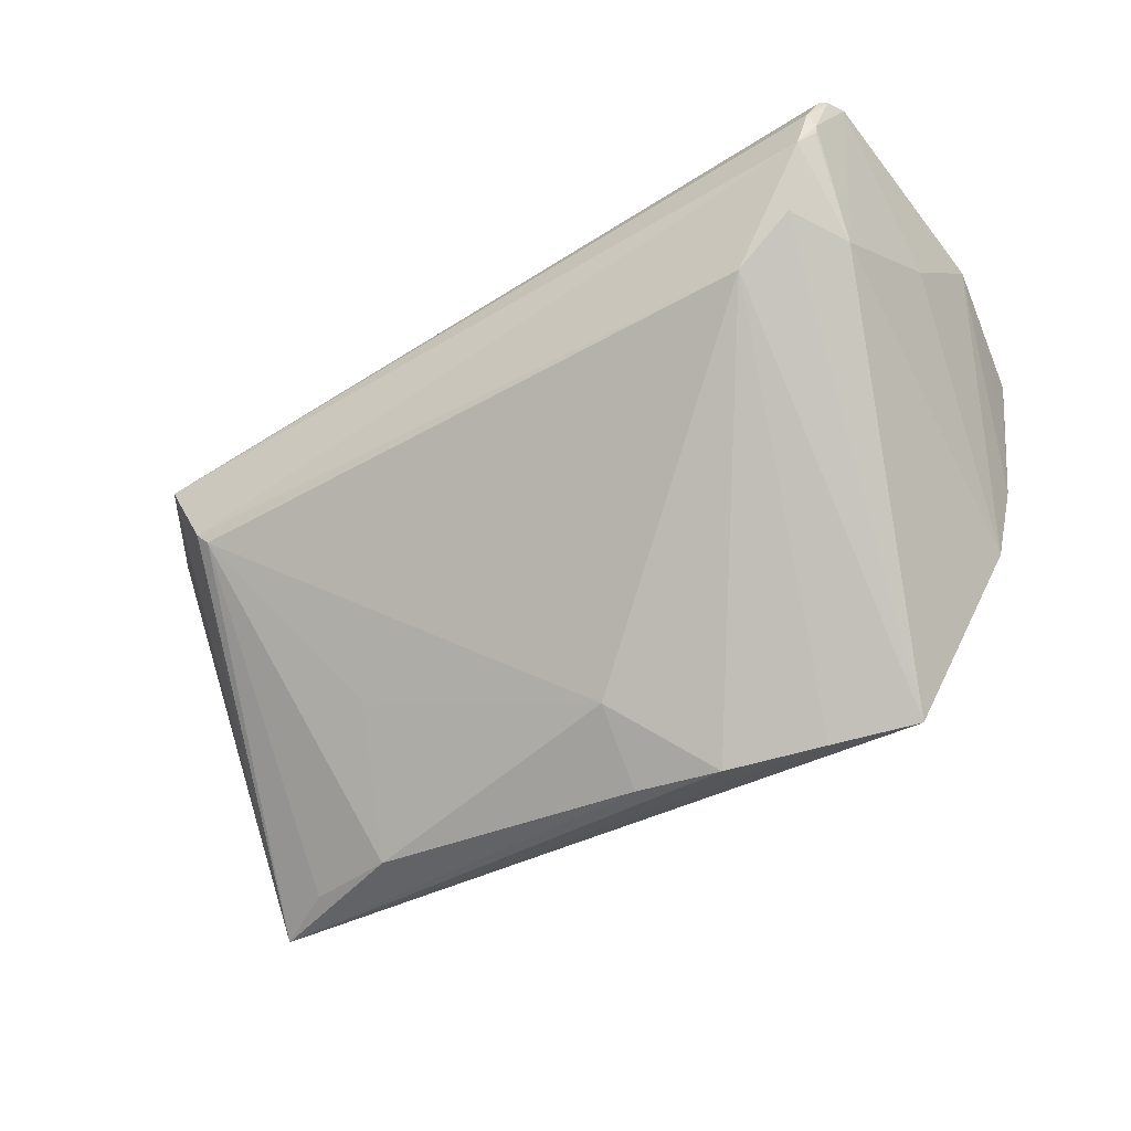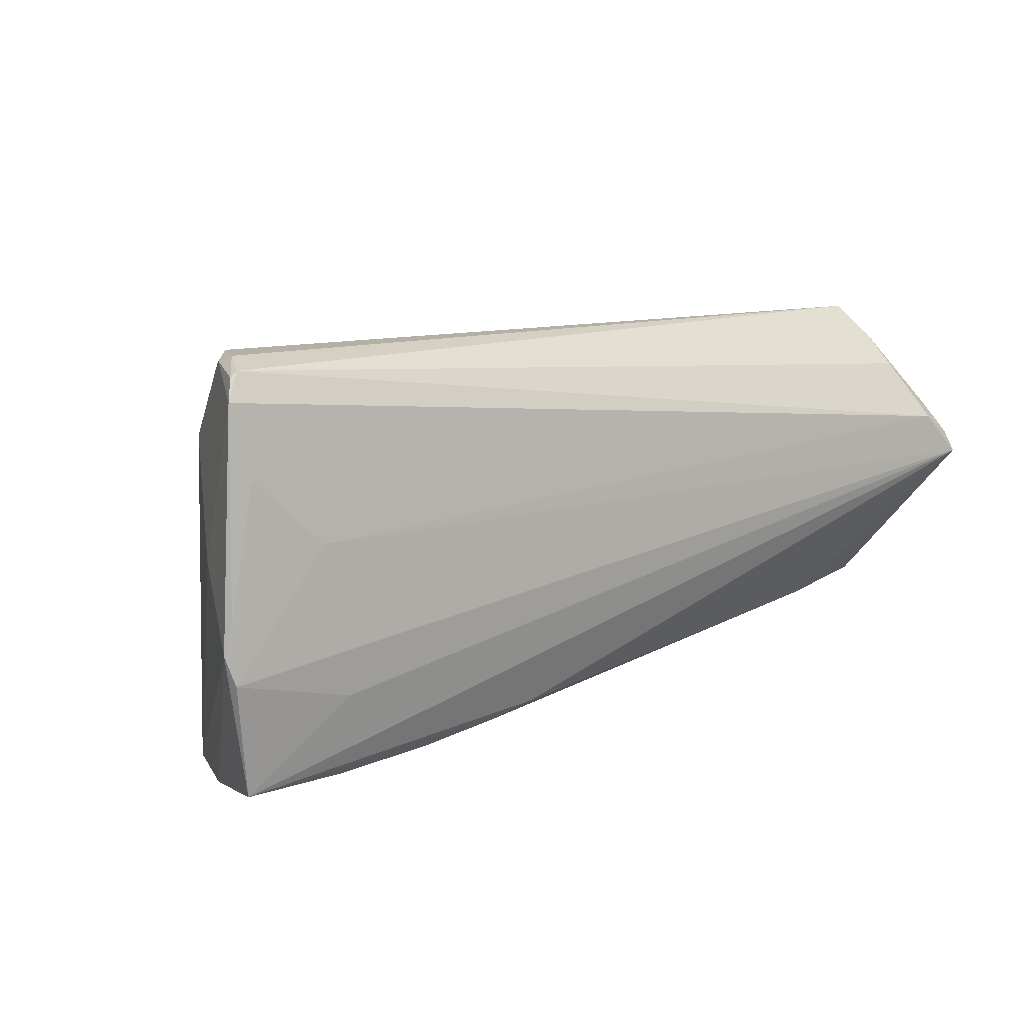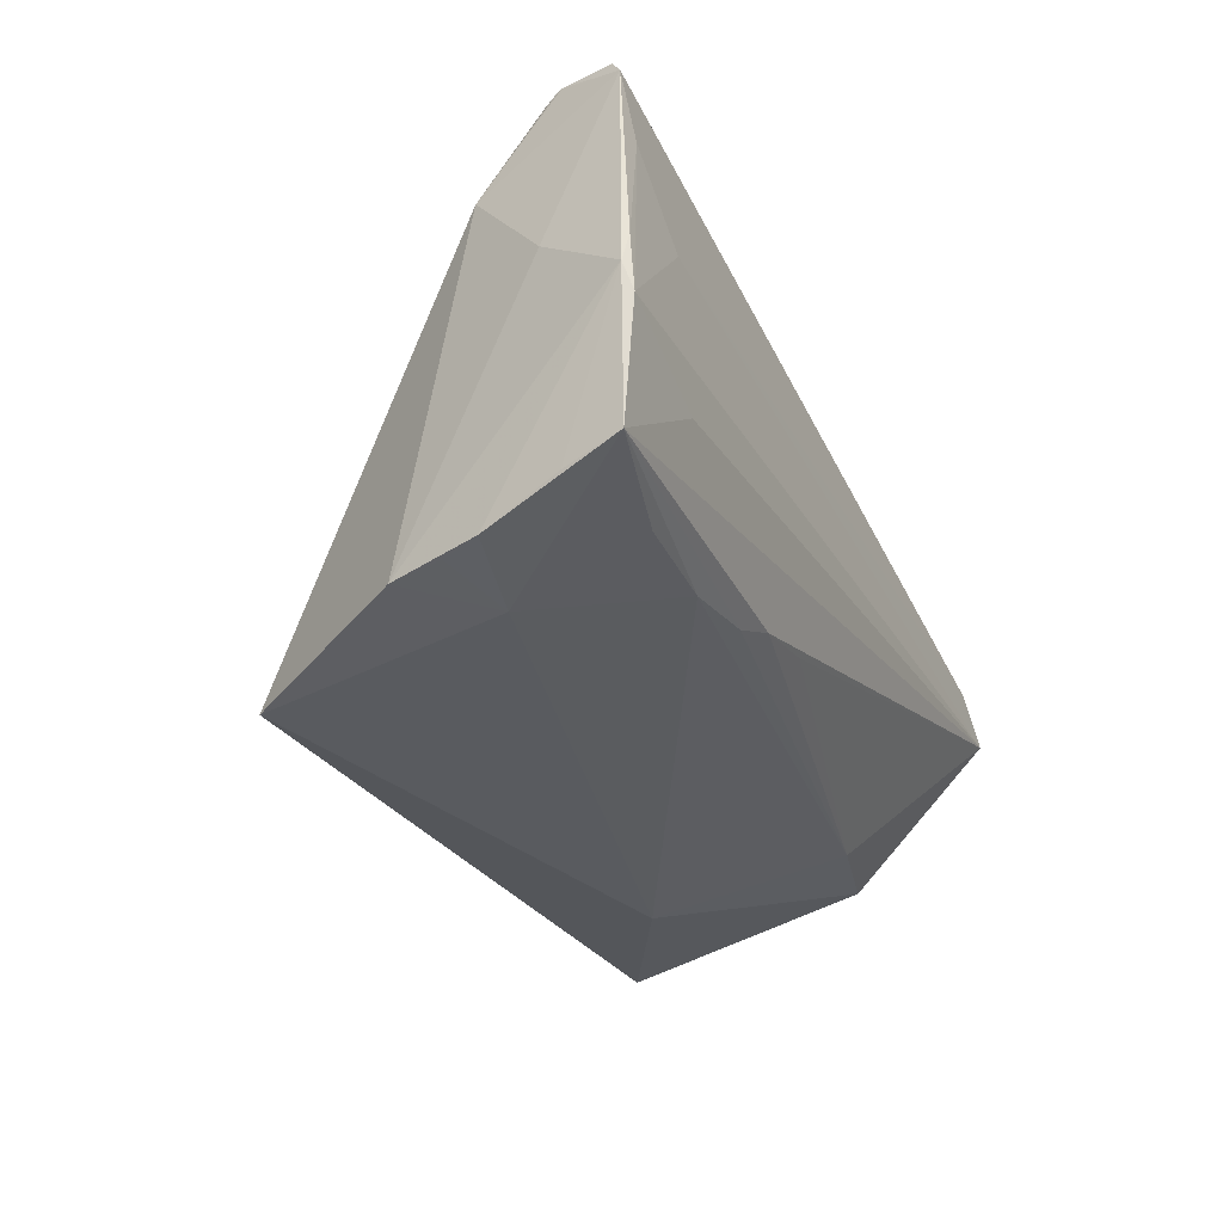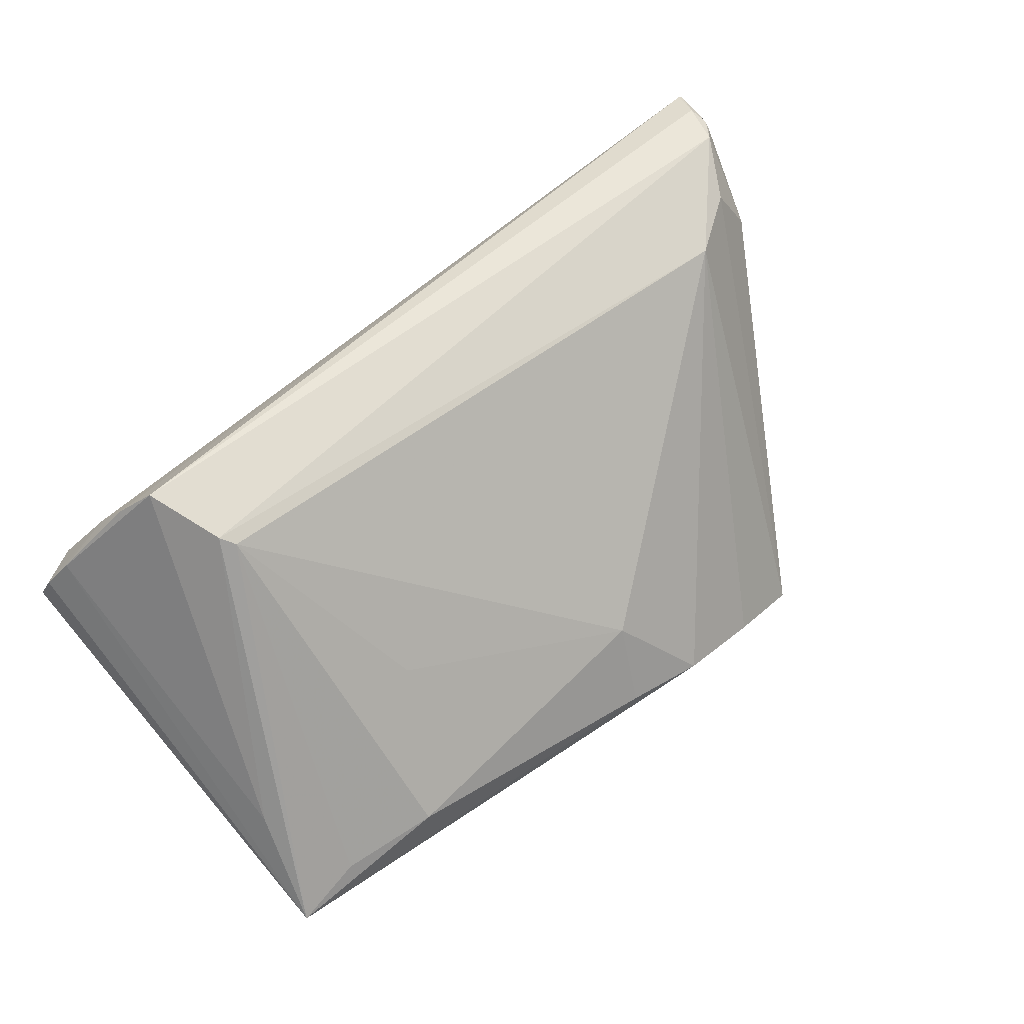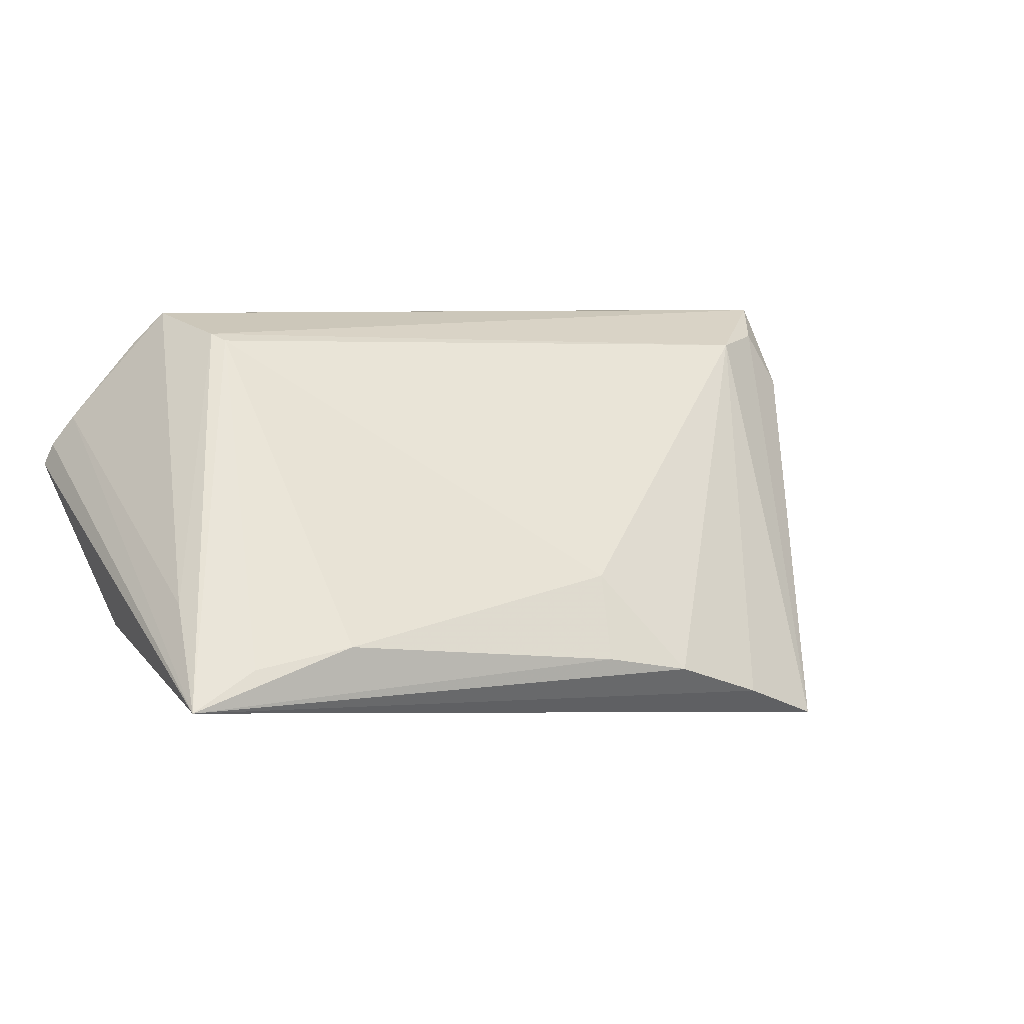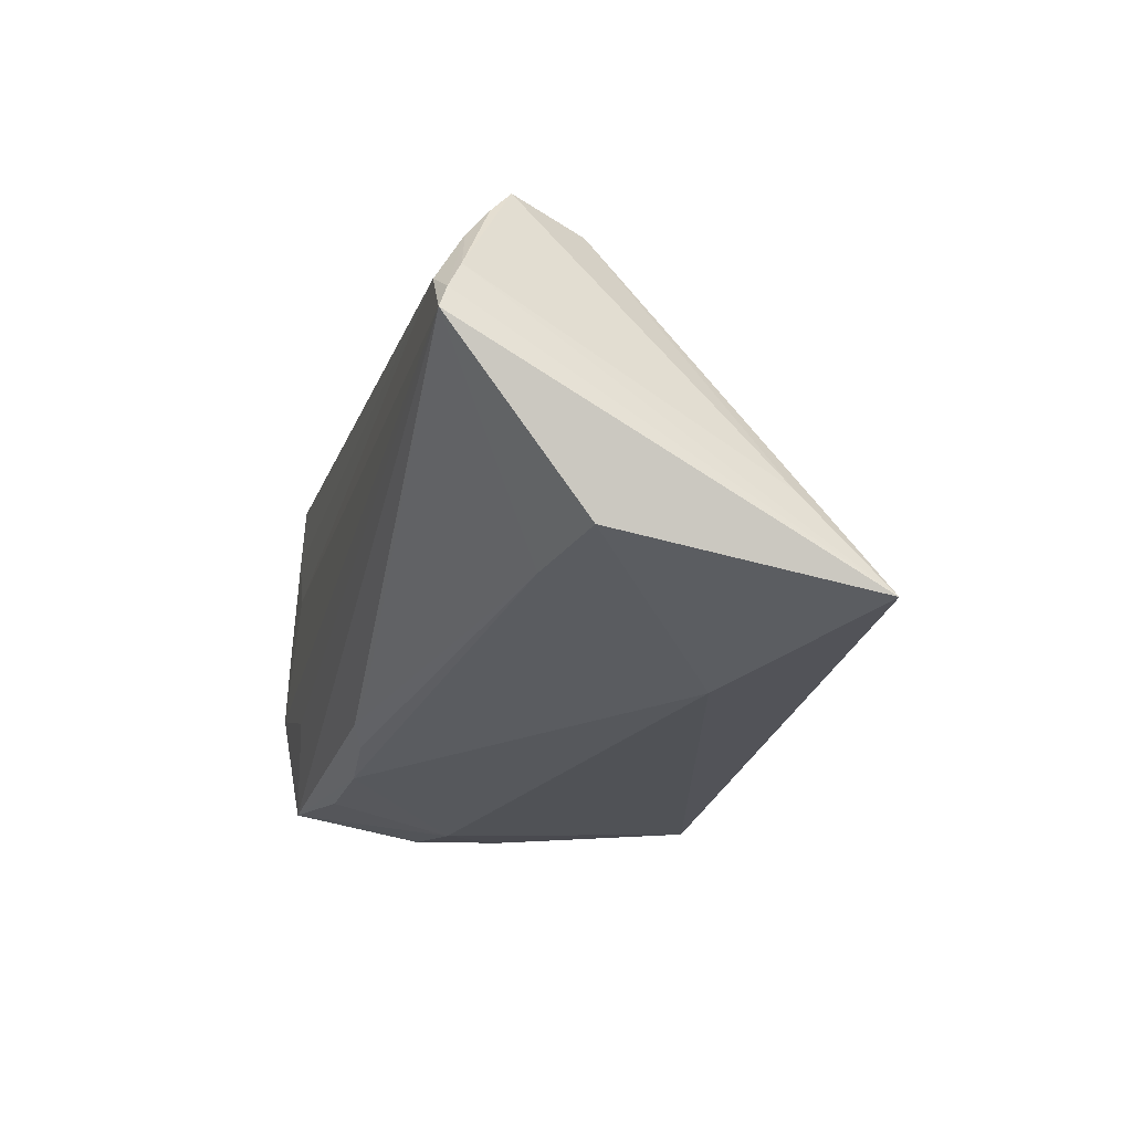
<metadata>
{"format":"obj","ext":"obj","renderer":"f3d","projection":"perspective","resolution":1024,"background":"white","views":[{"elev":-54.3,"azim":33.0,"up":"+Y"},{"elev":11.7,"azim":145.5,"up":"+Z"},{"elev":-35.5,"azim":114.2,"up":"+Z"},{"elev":55.8,"azim":-41.7,"up":"+Z"},{"elev":6.5,"azim":-29.7,"up":"+Z"},{"elev":-17.6,"azim":-104.4,"up":"+Z"}]}
</metadata>
<code>
v -0.03652 -0.02853 -0.0101
v 0.05165 0.01052 0.005162
v -0.05353 0.02108 0.014
v 0.01993 -0.03204 -0.02052
v 0.05378 0.02139 -0.006737
v 0.05283 0.01958 0.02464
v 0.05004 0.01242 -0.02175
v 0.04442 -0.007982 -0.02454
v 0.01584 0.01625 -0.01848
v -0.04218 0.007438 -0.01239
v 0.04573 -0.001634 -0.0245
v 0.03914 0.0209 -0.01032
v 0.04788 0.001293 0.01812
v 0.0517 0.01933 -0.02055
v -0.05529 0.01853 0.01522
v -0.05461 0.004618 -0.01088
v 0.05188 0.01828 0.02716
v 0.04379 0.002193 0.02513
v -0.05586 -0.02653 -0.0164
v 0.05392 0.021 0.0005334
v 0.0507 0.02039 0.01597
v -0.04513 0.01118 0.02898
v -0.002528 -0.03232 -0.01415
v 0.05473 0.02048 -0.003301
v -0.0418 0.002237 0.02638
v 0.05015 0.0119 0.02816
v 0.03677 0.0007893 -0.02531
v -0.0537 -0.01672 -0.005295
v 0.03791 0.01614 -0.02138
v 0.01162 0.01773 -0.01659
v -0.03202 -0.01414 -0.02124
v 0.04752 0.002962 -0.02437
v 0.04965 0.01423 0.02898
v 0.05099 0.01806 0.02782
v -0.04801 -0.02636 -0.01214
v -0.04961 0.01708 0.02125
v 0.04223 0.02107 0.007925
v -0.05846 0.02139 0.008788
v -0.05758 0.02038 0.01151
v -0.04052 0.0006338 0.02555
v -0.0008276 -0.02718 -0.004316
v 0.03034 -0.03042 -0.0248
v 0.002104 0.0177 -0.01377
v -0.04801 0.01414 0.02516
v 0.04782 0.008856 0.02898
v 0.008043 -0.03326 -0.01627
v -0.02956 -0.01703 0.005148
v 0.03614 -0.002651 0.02399
v 0.0255 0.01552 -0.02042
v 0.04981 0.01091 0.02786
f 3 37 38
f 34 22 33
f 6 3 34
f 41 48 40
f 40 48 25
f 22 28 25
f 24 14 5
f 38 37 5
f 26 13 6
f 38 14 30
f 19 31 42
f 19 35 40
f 40 25 19
f 19 25 28
f 15 28 22
f 15 19 28
f 21 3 6
f 37 3 21
f 21 5 37
f 36 34 3
f 48 41 46
f 41 23 46
f 46 23 19
f 47 41 40
f 12 14 38
f 38 5 12
f 12 5 14
f 20 6 24
f 24 5 20
f 20 21 6
f 5 21 20
f 49 14 29
f 7 14 24
f 24 32 7
f 7 32 14
f 24 6 2
f 6 13 2
f 6 34 17
f 17 26 6
f 17 34 33
f 33 26 17
f 18 48 42
f 42 13 18
f 31 19 16
f 16 19 38
f 38 19 39
f 19 15 39
f 39 3 38
f 39 36 3
f 15 36 39
f 44 15 22
f 44 36 15
f 22 34 44
f 34 36 44
f 1 23 41
f 41 47 1
f 35 19 1
f 19 23 1
f 40 35 1
f 1 47 40
f 4 19 42
f 4 46 19
f 42 48 4
f 48 46 4
f 32 11 27
f 27 31 49
f 49 29 27
f 14 32 27
f 27 29 14
f 42 31 27
f 8 11 32
f 8 32 24
f 24 2 8
f 8 2 13
f 42 27 8
f 8 27 11
f 8 13 42
f 45 18 13
f 48 18 45
f 45 26 33
f 45 25 48
f 33 22 45
f 22 25 45
f 49 31 10
f 31 16 10
f 10 16 38
f 13 26 50
f 50 45 13
f 26 45 50
f 49 10 9
f 9 10 30
f 9 14 49
f 9 30 14
f 38 30 43
f 43 10 38
f 30 10 43

</code>
